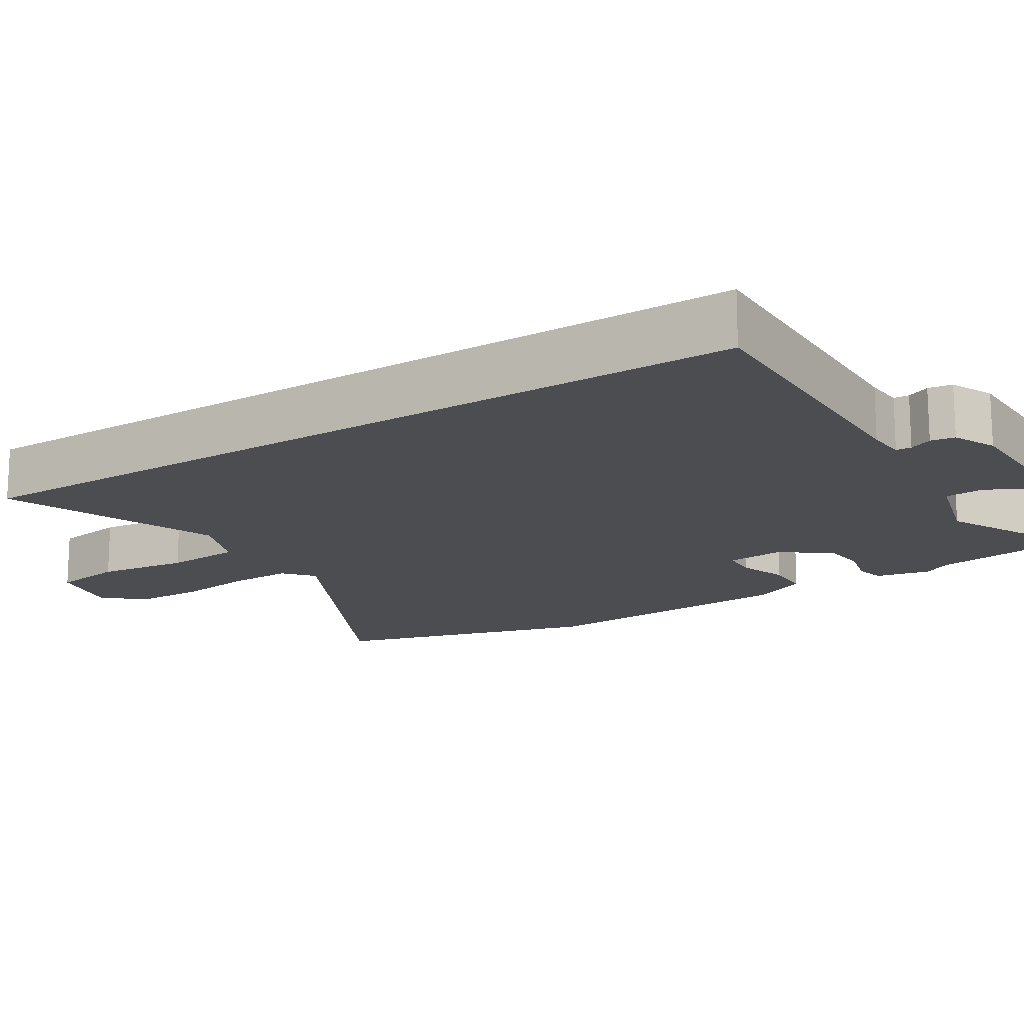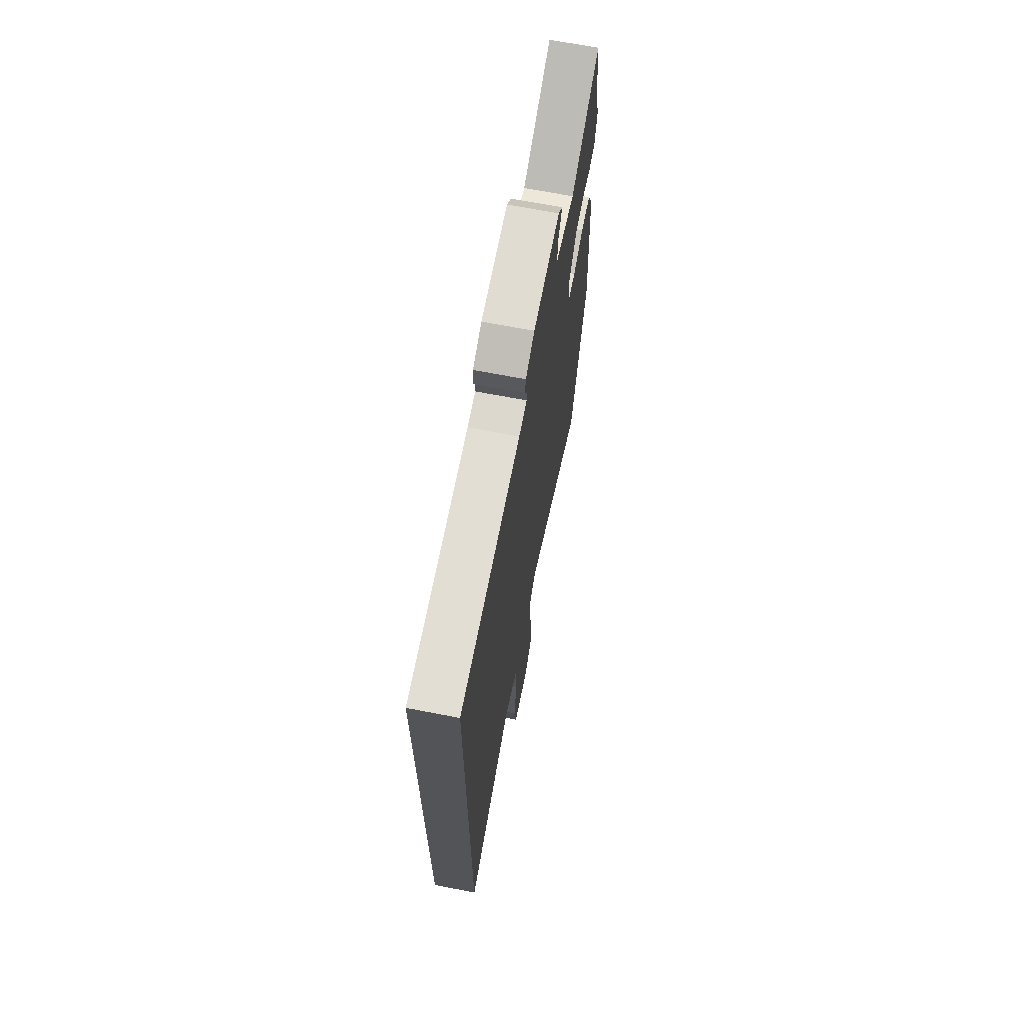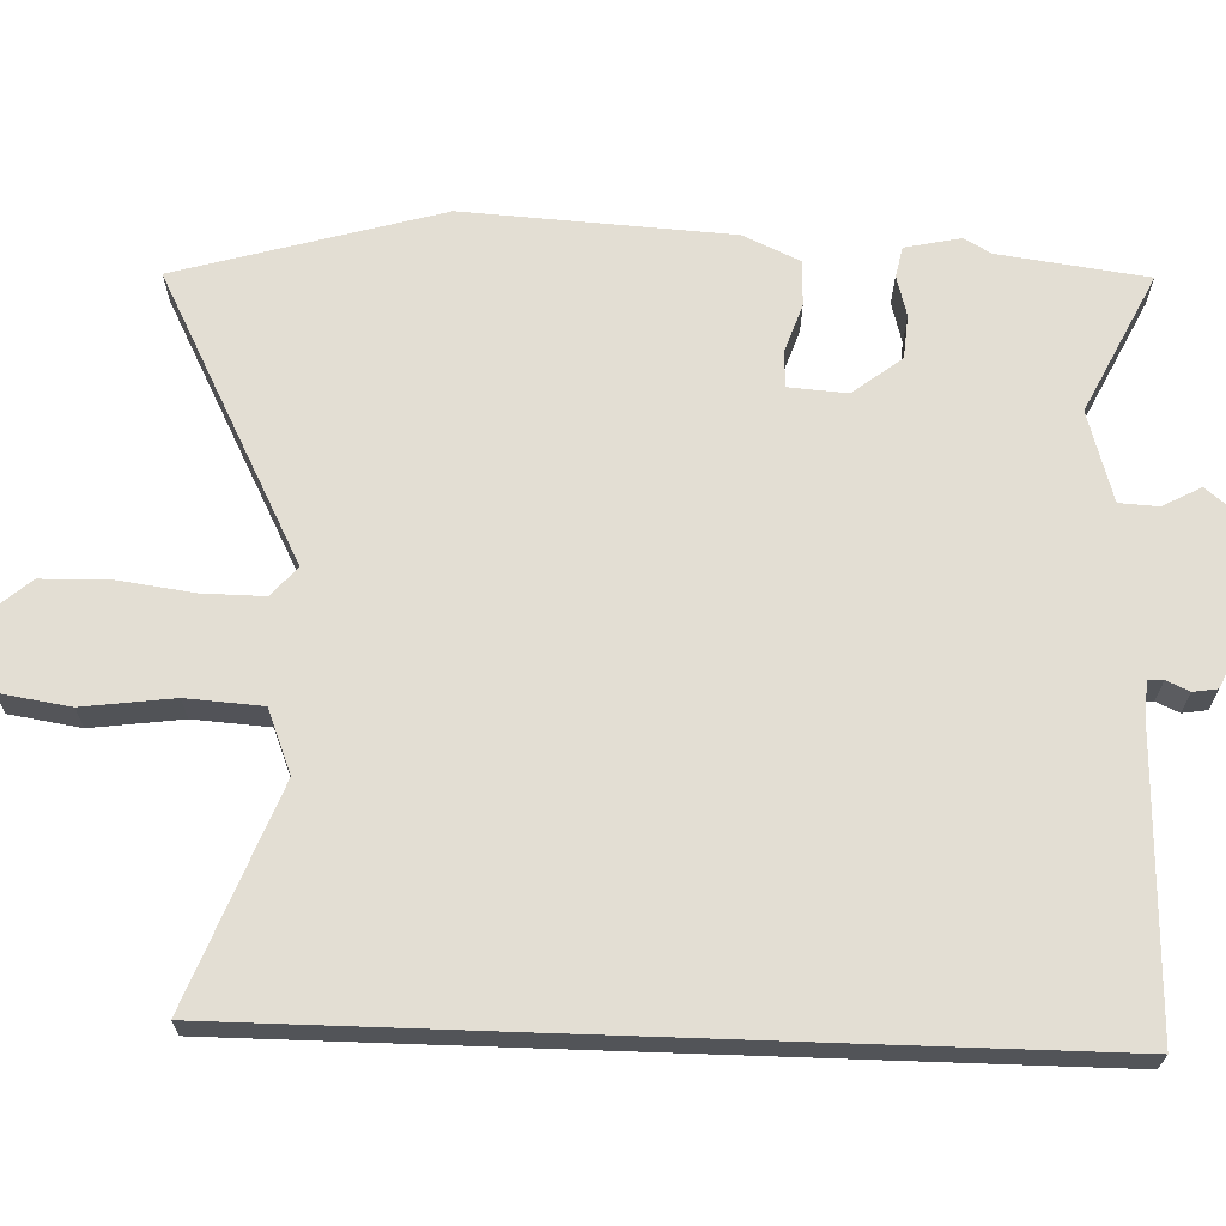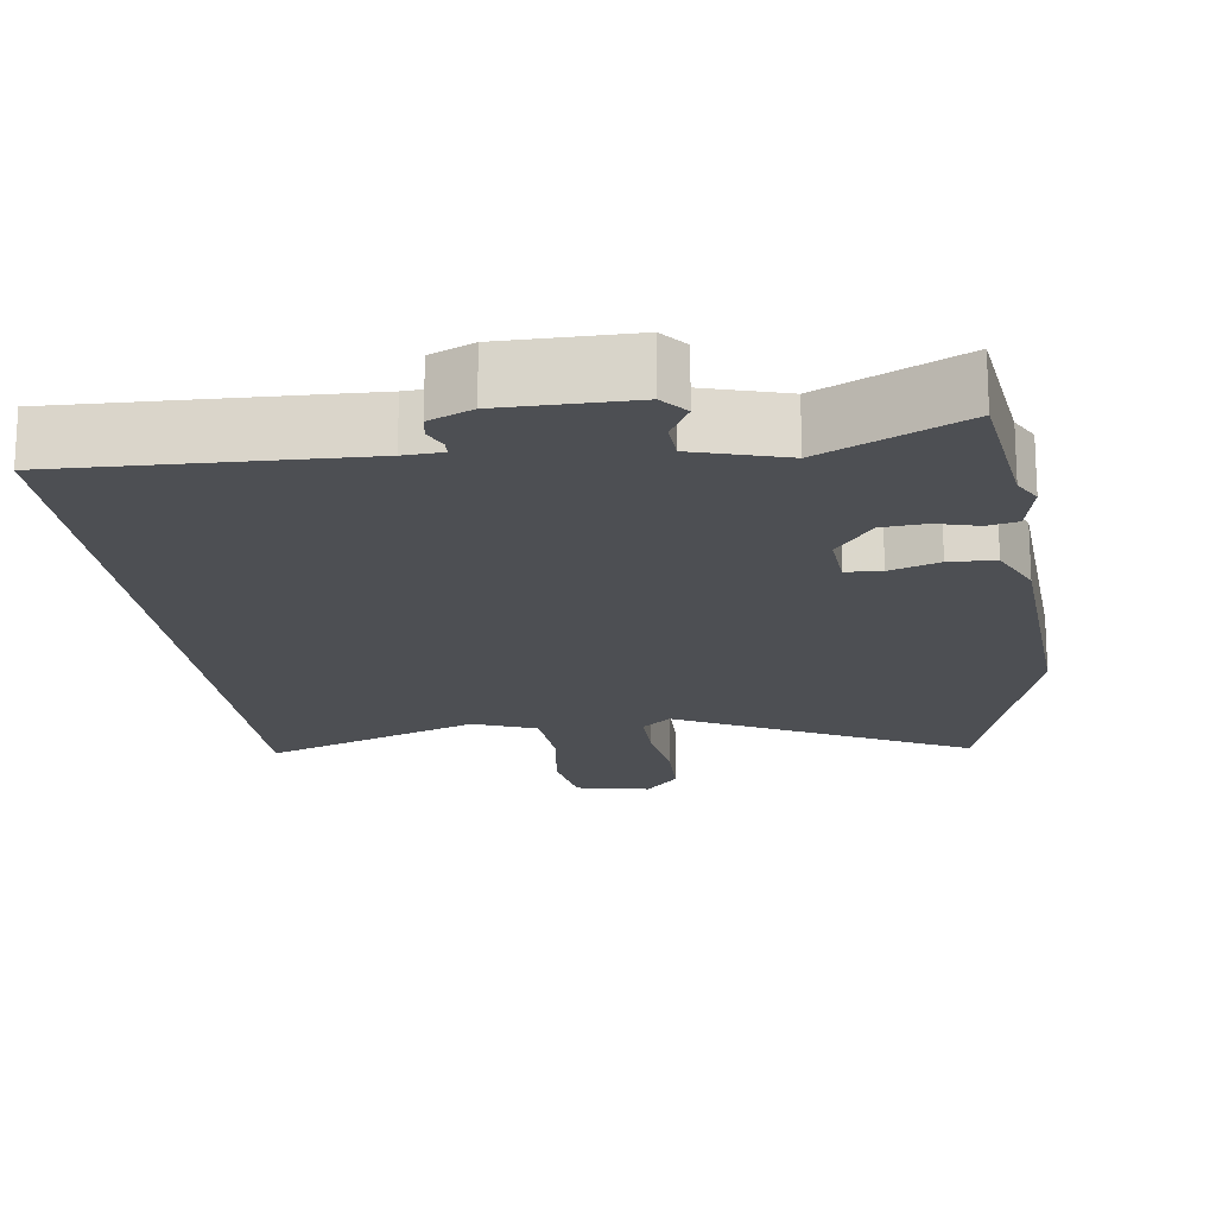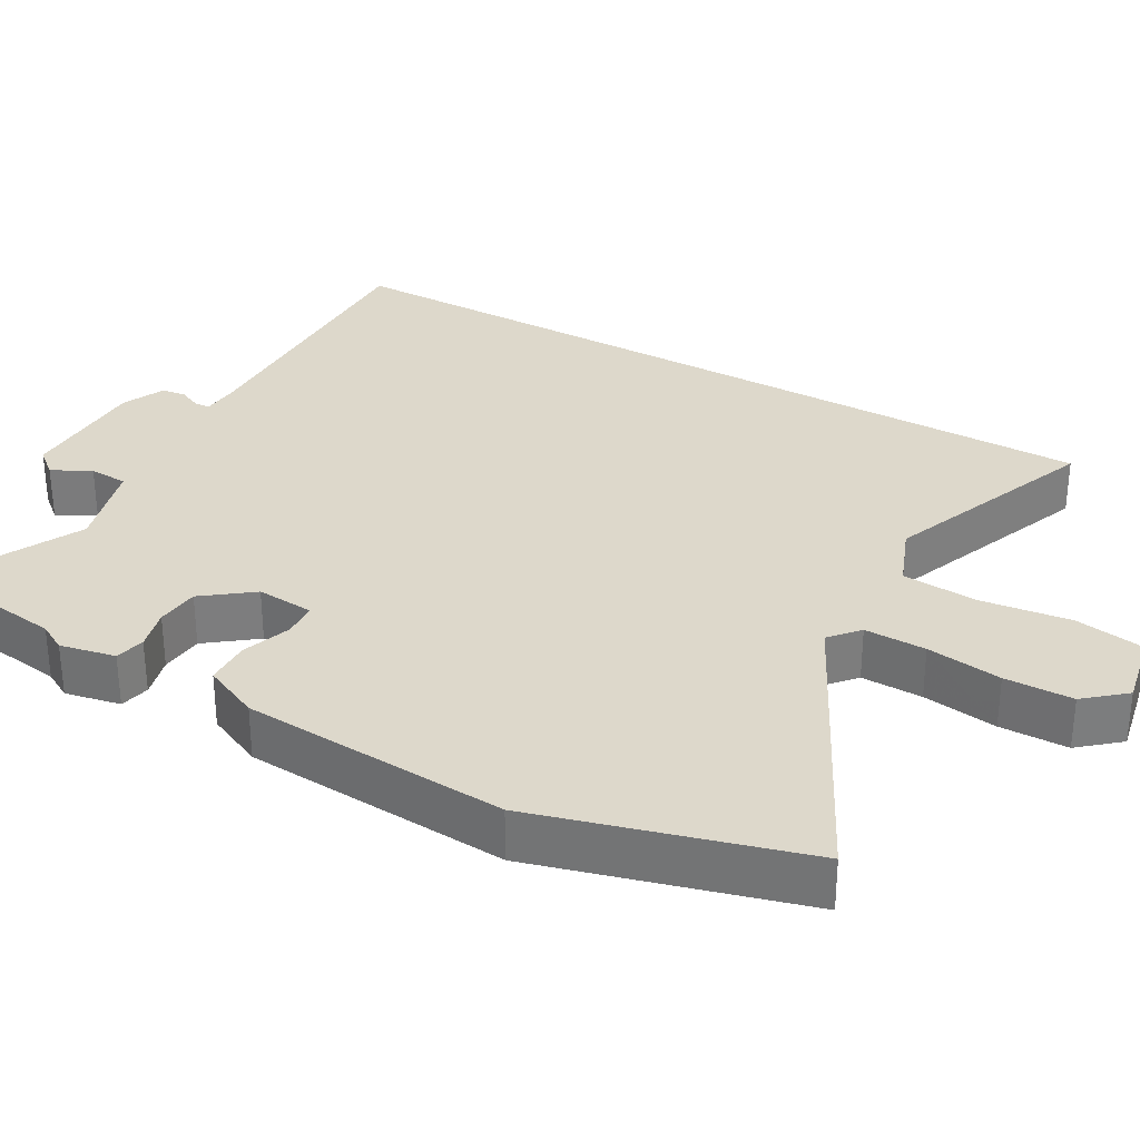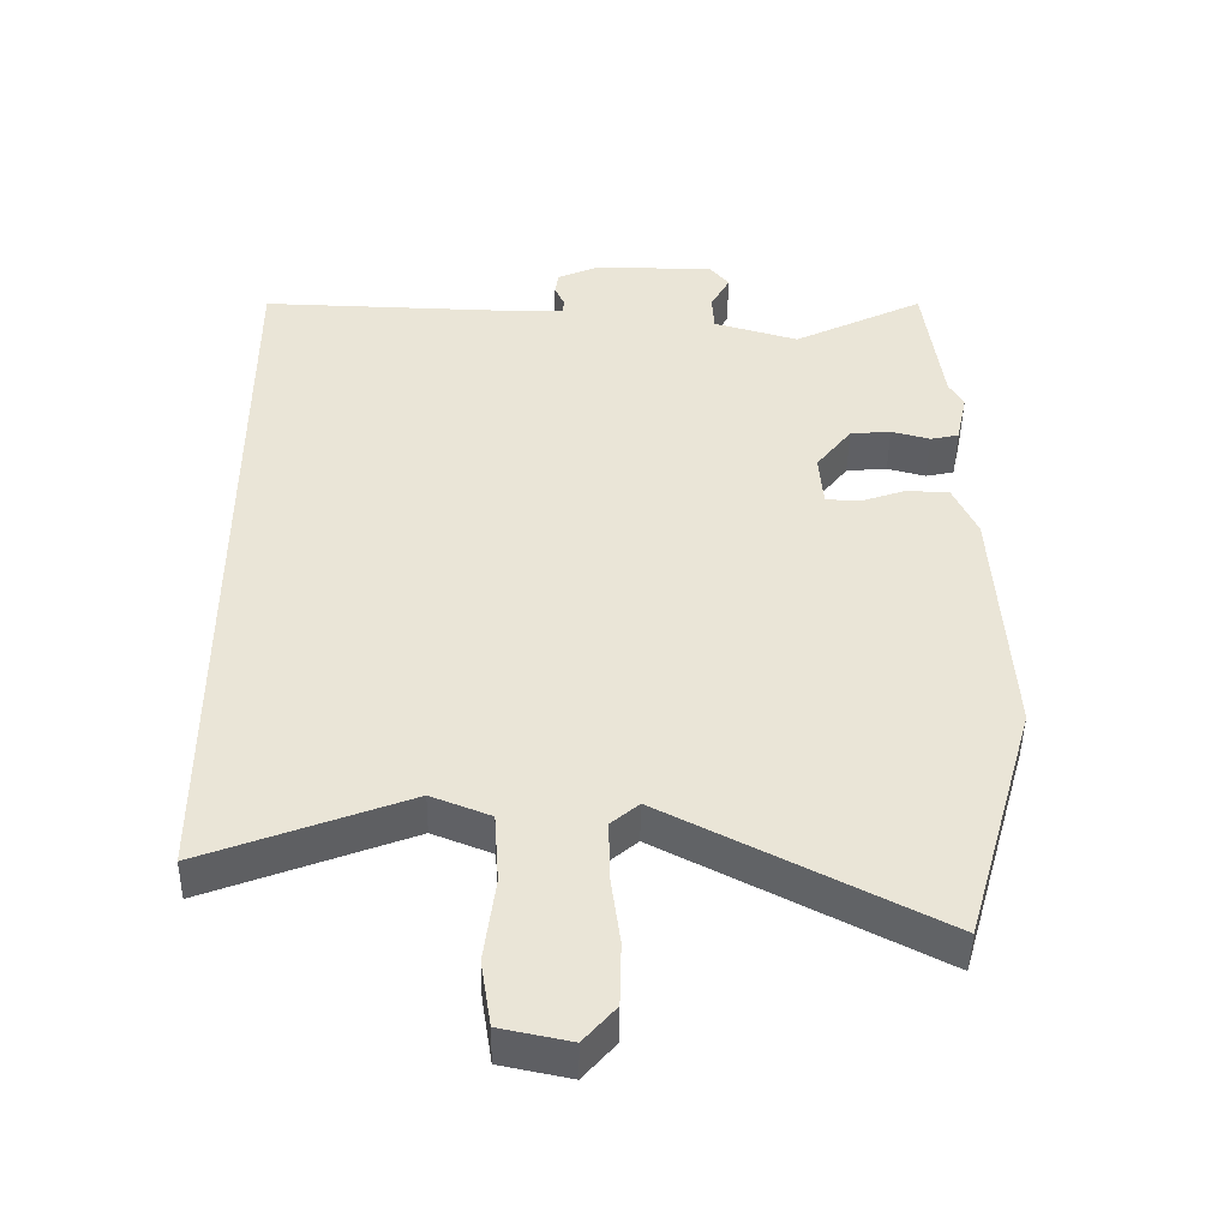
<metadata>
{"format":"obj","ext":"obj","renderer":"f3d","projection":"perspective","resolution":1024,"background":"white","views":[{"elev":-16.1,"azim":-57.4,"up":"+Y"},{"elev":68.9,"azim":-79.1,"up":"+Z"},{"elev":67.2,"azim":-88.0,"up":"+Y"},{"elev":-18.0,"azim":7.6,"up":"+Y"},{"elev":31.4,"azim":119.9,"up":"+Y"},{"elev":-46.5,"azim":-0.9,"up":"+Z"}]}
</metadata>
<code>
v 0.555 0.07 -0.308
v 0.452 0.07 -0.666
v 0.06 0.07 -0.464
v 0.02 0.07 -0.498
v 0.021 0.07 -0.582
v 0.035 0.07 -0.685
v 0.033 0.07 -0.778
v -0.013 0.07 -0.831
v -0.114 0.07 -0.81
v -0.129 0.07 -0.714
v -0.113 0.07 -0.591
v -0.12 0.07 -0.488
v -0.206 0.07 -0.454
v -0.5 0.07 -0.566
v -0.5 0.07 0.551
v -0.103 0.07 0.54
v -0.051 0.07 0.543
v -0.05 0.07 0.564
v -0.064 0.07 0.595
v -0.059 0.07 0.628
v -0.001 0.07 0.654
v 0.174 0.07 0.655
v 0.203 0.07 0.62
v 0.175 0.07 0.568
v 0.178 0.07 0.515
v 0.301 0.07 0.479
v 0.49 0.07 0.572
v 0.517 0.07 0.371
v 0.538 0.07 0.333
v 0.522 0.07 0.258
v 0.481 0.07 0.249
v 0.425 0.07 0.264
v 0.366 0.07 0.259
v 0.315 0.07 0.193
v 0.321 0.07 0.114
v 0.369 0.07 0.111
v 0.436 0.07 0.134
v 0.498 0.07 0.132
v 0.533 0.07 0.055
v 0.555 0 -0.308
v 0.452 0 -0.666
v 0.06 0 -0.464
v 0.02 0 -0.498
v 0.021 0 -0.582
v 0.035 0 -0.685
v 0.033 0 -0.778
v -0.013 0 -0.831
v -0.114 0 -0.81
v -0.129 0 -0.714
v -0.113 0 -0.591
v -0.12 0 -0.488
v -0.206 0 -0.454
v -0.5 0 -0.566
v -0.5 0 0.551
v -0.103 0 0.54
v -0.051 0 0.543
v -0.05 0 0.564
v -0.064 0 0.595
v -0.059 0 0.628
v -0.001 0 0.654
v 0.174 0 0.655
v 0.203 0 0.62
v 0.175 0 0.568
v 0.178 0 0.515
v 0.301 0 0.479
v 0.49 0 0.572
v 0.517 0 0.371
v 0.538 0 0.333
v 0.522 0 0.258
v 0.481 0 0.249
v 0.425 0 0.264
v 0.366 0 0.259
v 0.315 0 0.193
v 0.321 0 0.114
v 0.369 0 0.111
v 0.436 0 0.134
v 0.498 0 0.132
v 0.533 0 0.055
f 36 37 38 39
f 35 36 39 1
f 29 30 31 32
f 28 29 32 33
f 26 27 28 33
f 25 26 33 34
f 21 22 23 24
f 21 24 25
f 18 19 20 21
f 17 18 21 25
f 16 17 25 34
f 13 14 15 16
f 12 13 16 34
f 8 9 10 11
f 5 6 7 8
f 4 5 8 11
f 3 4 11 12
f 35 1 2 3
f 3 12 34 35
f 78 77 76 75
f 40 78 75 74
f 71 70 69 68
f 72 71 68 67
f 72 67 66 65
f 73 72 65 64
f 63 62 61 60
f 64 63 60
f 60 59 58 57
f 64 60 57 56
f 73 64 56 55
f 55 54 53 52
f 73 55 52 51
f 50 49 48 47
f 47 46 45 44
f 50 47 44 43
f 51 50 43 42
f 42 41 40 74
f 74 73 51 42
f 1 40 41 2
f 2 41 42 3
f 3 42 43 4
f 4 43 44 5
f 5 44 45 6
f 6 45 46 7
f 7 46 47 8
f 8 47 48 9
f 9 48 49 10
f 10 49 50 11
f 11 50 51 12
f 12 51 52 13
f 13 52 53 14
f 14 53 54 15
f 15 54 55 16
f 16 55 56 17
f 17 56 57 18
f 18 57 58 19
f 19 58 59 20
f 20 59 60 21
f 21 60 61 22
f 22 61 62 23
f 23 62 63 24
f 24 63 64 25
f 25 64 65 26
f 26 65 66 27
f 27 66 67 28
f 28 67 68 29
f 29 68 69 30
f 30 69 70 31
f 31 70 71 32
f 32 71 72 33
f 33 72 73 34
f 34 73 74 35
f 35 74 75 36
f 36 75 76 37
f 37 76 77 38
f 38 77 78 39
f 39 78 40 1

</code>
